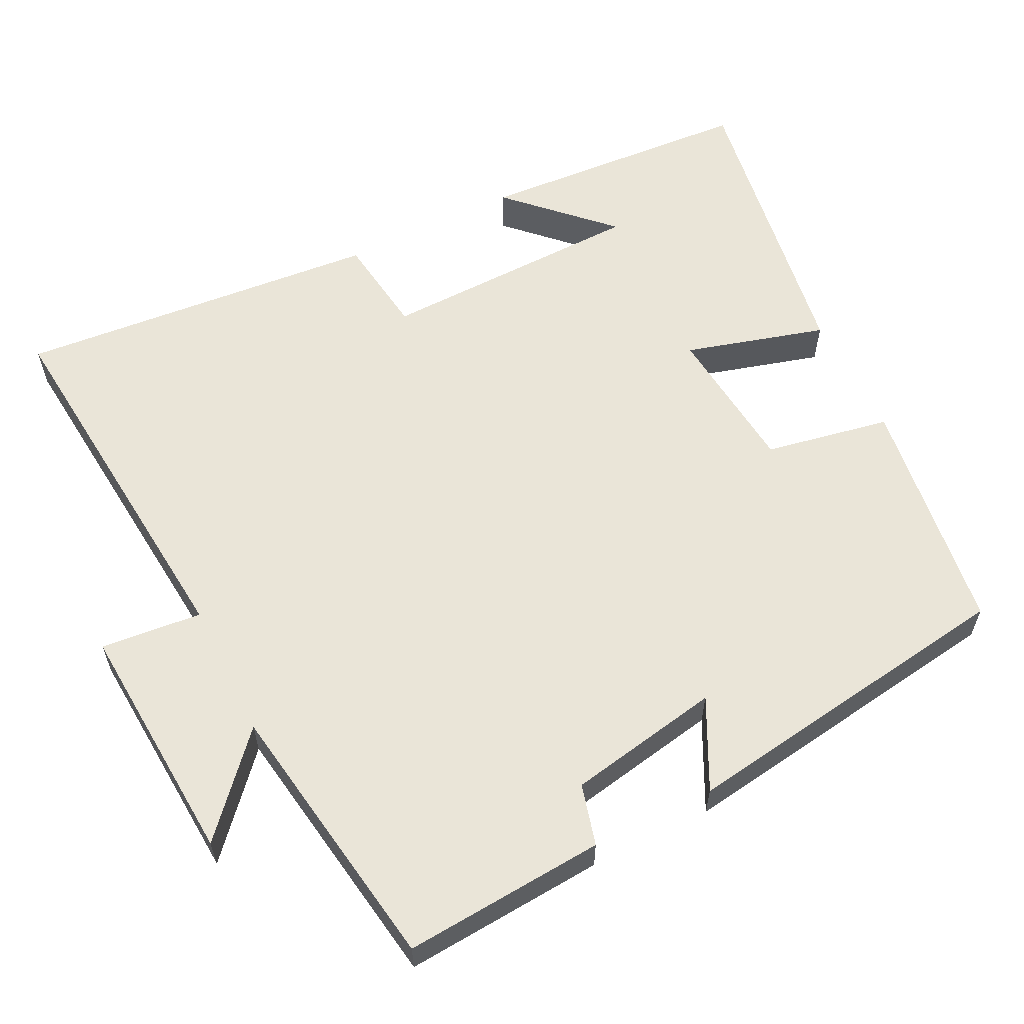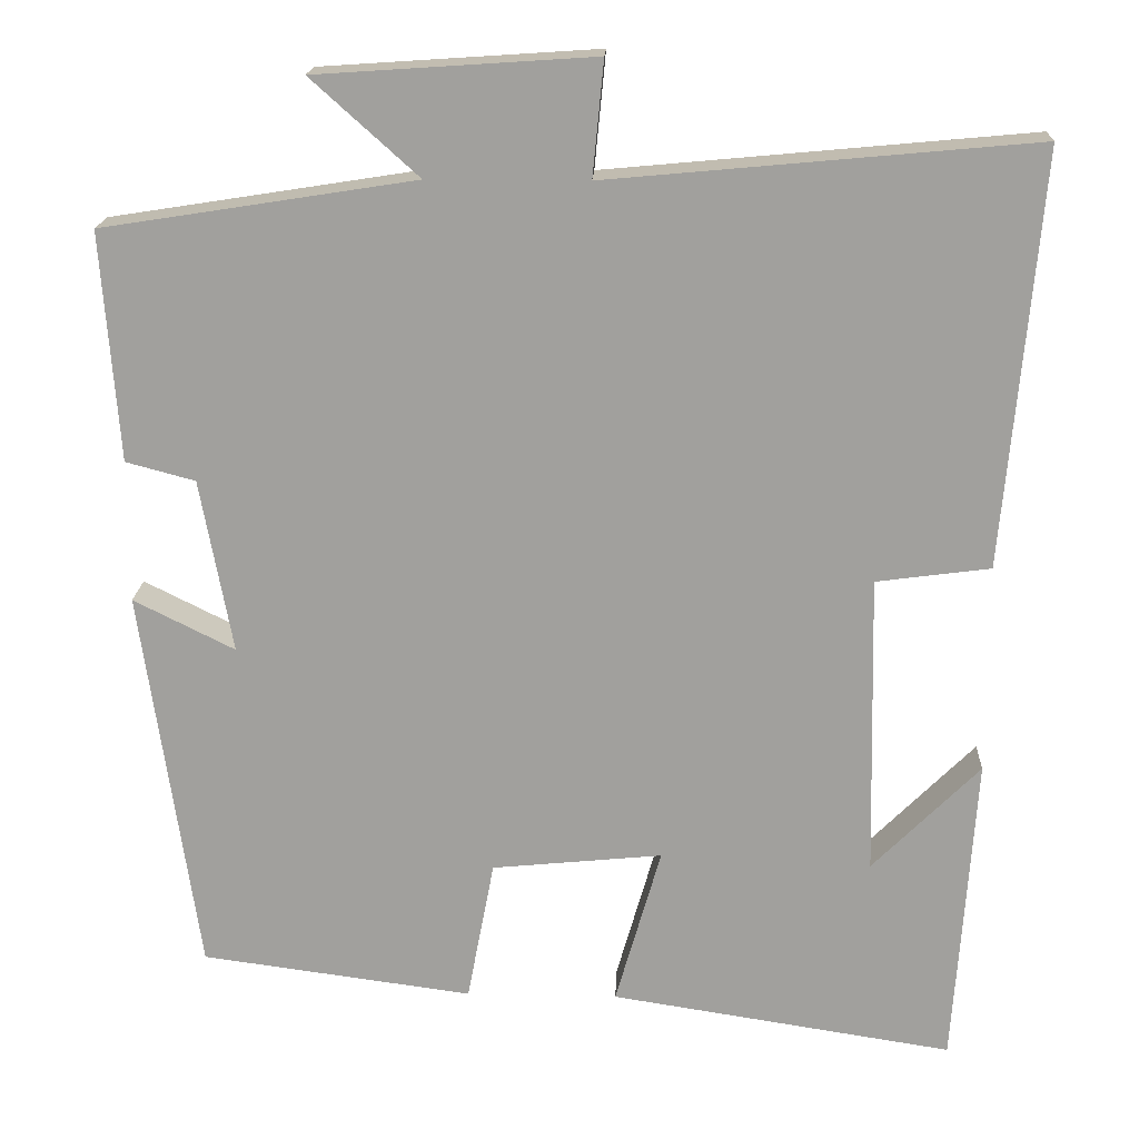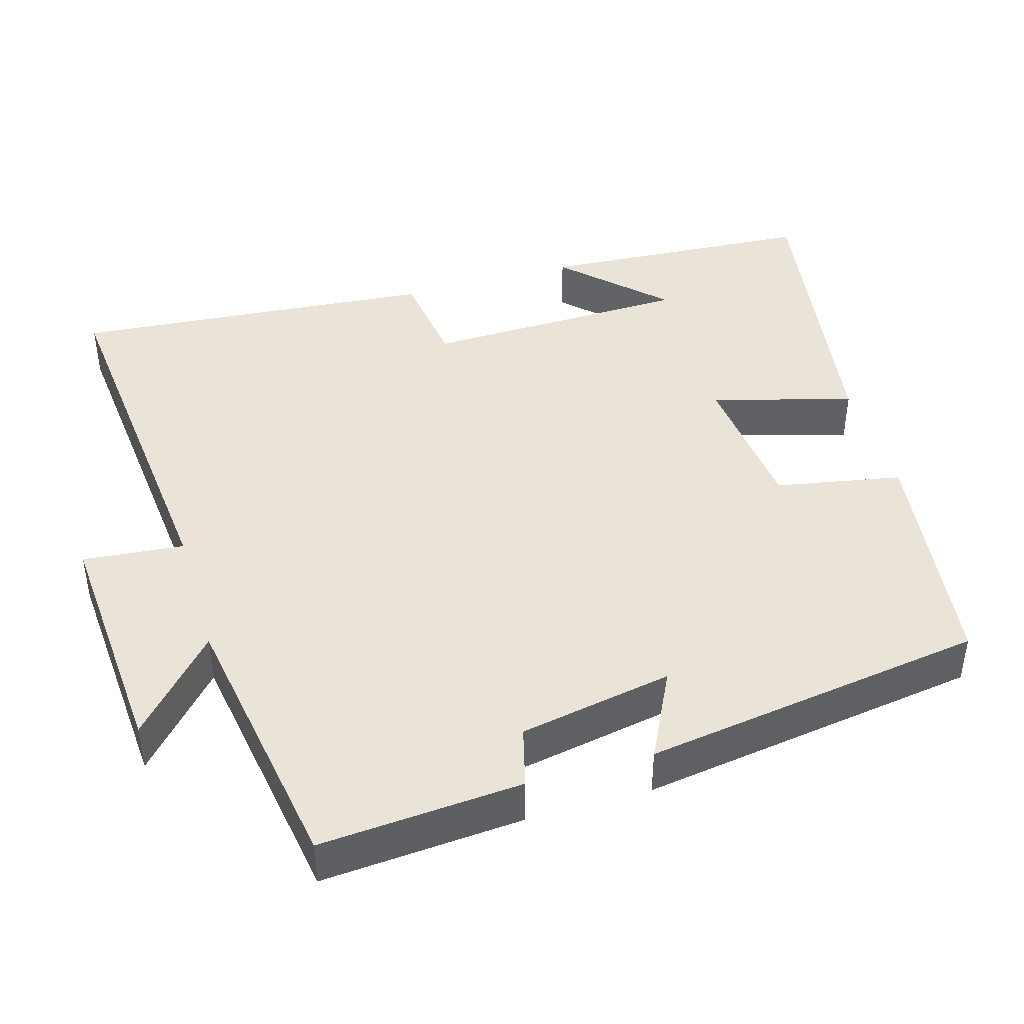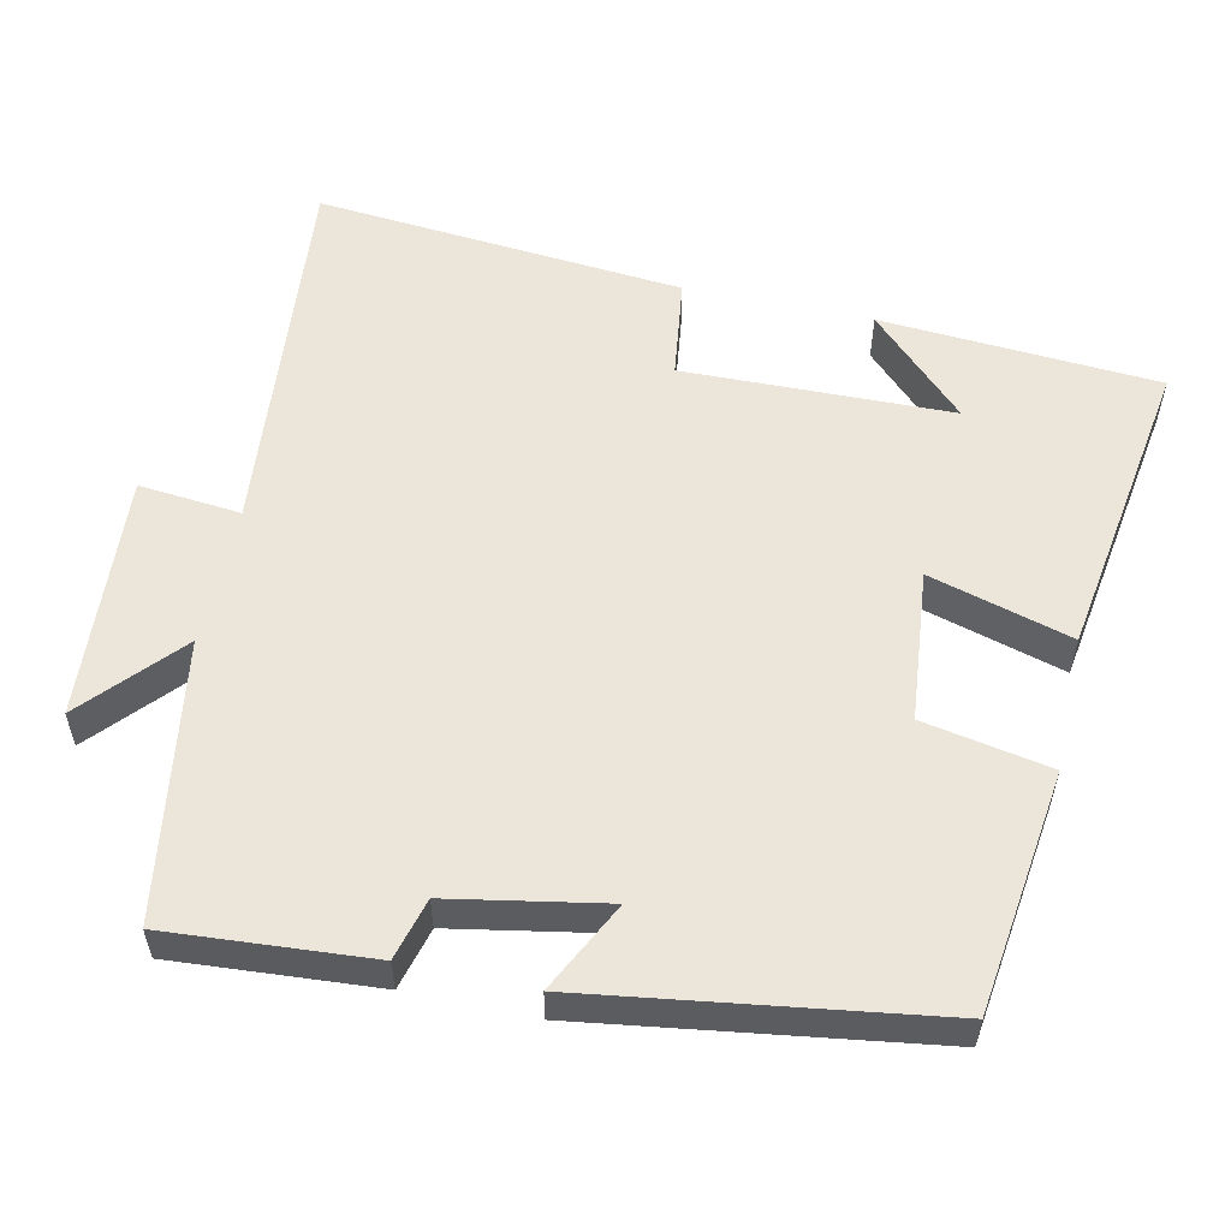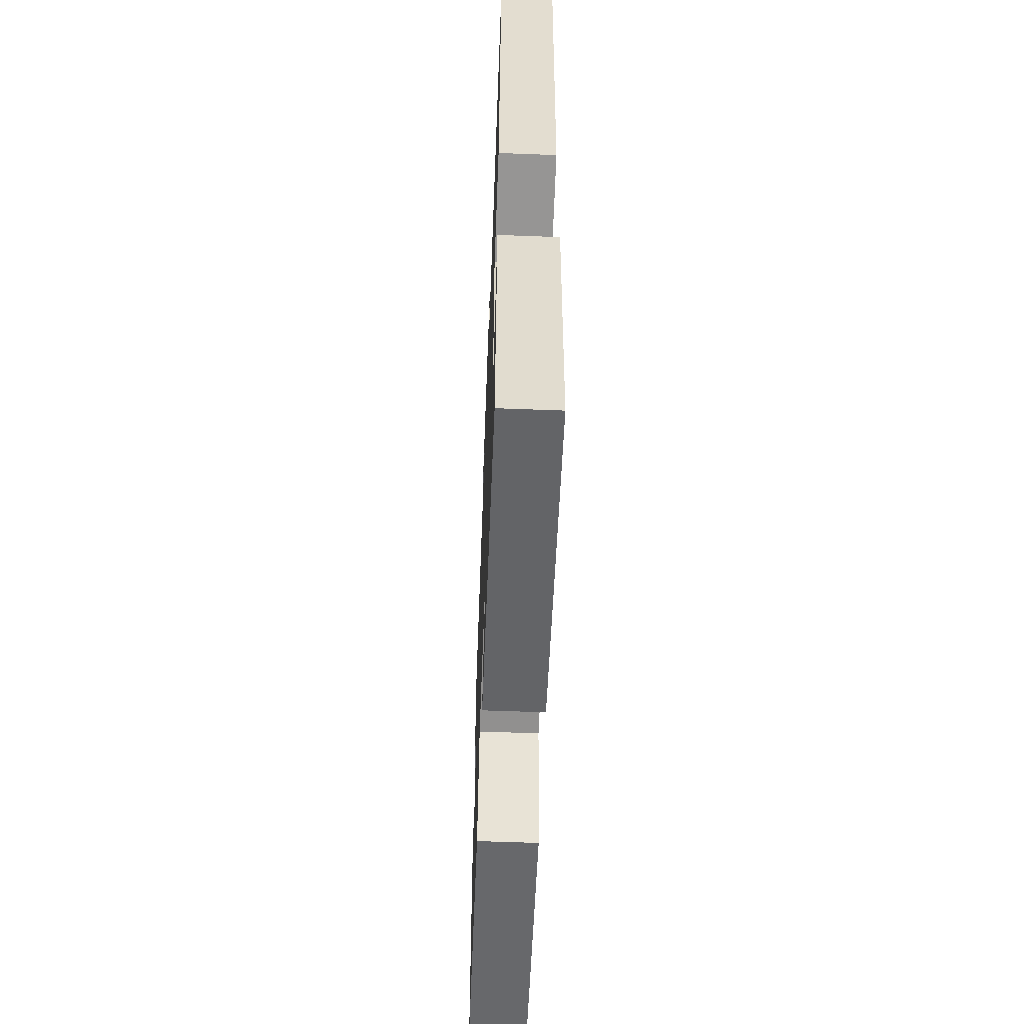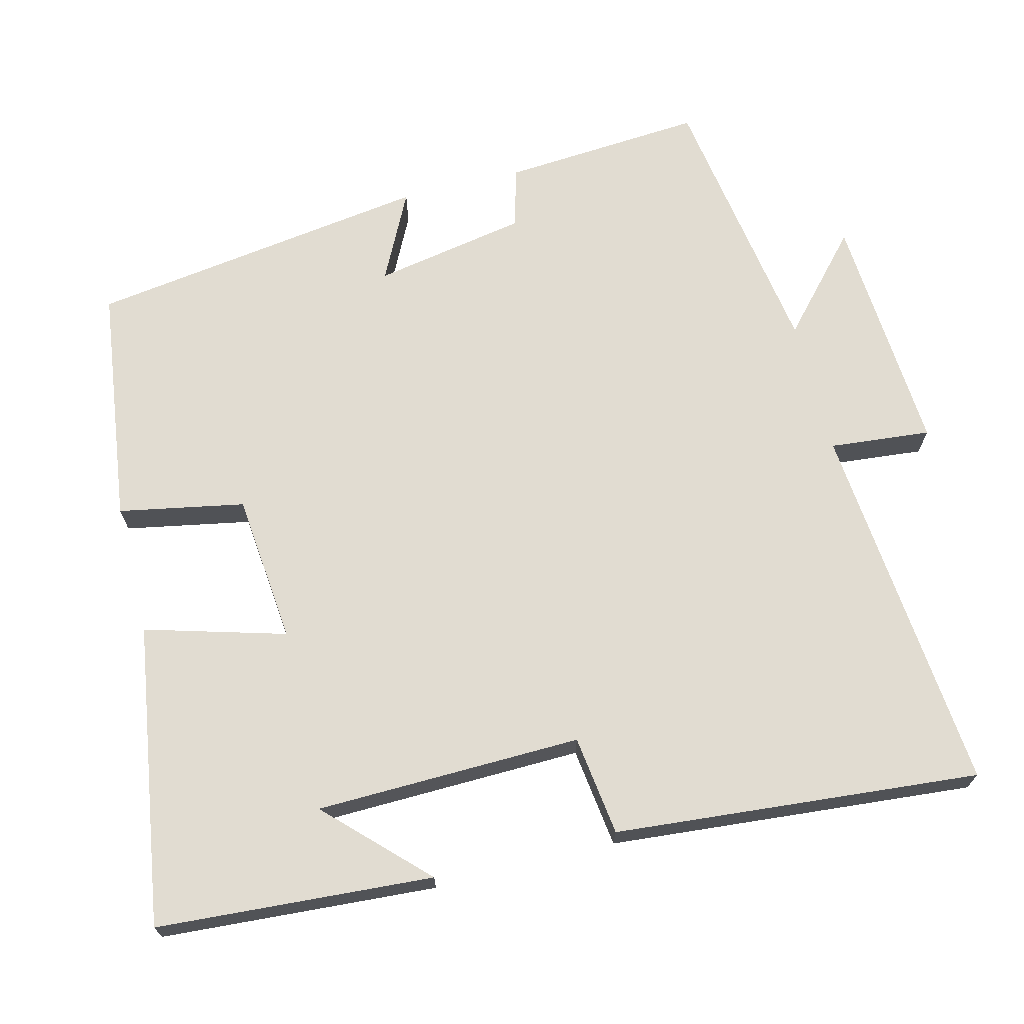
<metadata>
{"format":"obj","ext":"obj","renderer":"f3d","projection":"perspective","resolution":1024,"background":"white","views":[{"elev":59.5,"azim":63.5,"up":"+Y"},{"elev":18.0,"azim":-177.5,"up":"+Z"},{"elev":43.0,"azim":73.5,"up":"+Y"},{"elev":55.7,"azim":102.3,"up":"+Y"},{"elev":-60.0,"azim":-92.2,"up":"+Z"},{"elev":69.1,"azim":-104.1,"up":"+Y"}]}
</metadata>
<code>
v 0.52 0.07 0.442
v 0.5 0.07 0.171
v 0.418 0.07 0.149
v 0.38 0.07 -0.057
v 0.5 0.07 0.003
v 0.433 0.07 -0.457
v 0.111 0.07 -0.5
v 0.079 0.07 -0.331
v -0.123 0.07 -0.311
v -0.069 0.07 -0.5
v -0.475 0.07 -0.563
v -0.5 0.07 -0.192
v -0.373 0.07 -0.32
v -0.365 0.07 0.038
v -0.5 0.07 0.056
v -0.543 0.07 0.547
v -0.038 0.07 0.5
v -0.051 0.07 0.636
v 0.277 0.07 0.614
v 0.15 0.07 0.5
v 0.52 0 0.442
v 0.5 0 0.171
v 0.418 0 0.149
v 0.38 0 -0.057
v 0.5 0 0.003
v 0.433 0 -0.457
v 0.111 0 -0.5
v 0.079 0 -0.331
v -0.123 0 -0.311
v -0.069 0 -0.5
v -0.475 0 -0.563
v -0.5 0 -0.192
v -0.373 0 -0.32
v -0.365 0 0.038
v -0.5 0 0.056
v -0.543 0 0.547
v -0.038 0 0.5
v -0.051 0 0.636
v 0.277 0 0.614
v 0.15 0 0.5
f 17 18 19 20
f 1 2 3
f 20 1 3
f 17 20 3
f 17 3 4
f 16 17 4
f 15 16 4
f 14 15 4
f 13 14 4
f 11 12 13
f 9 10 11 13
f 9 13 4
f 8 9 4 5
f 5 6 7 8
f 40 39 38 37
f 23 22 21
f 23 21 40
f 23 40 37
f 24 23 37
f 24 37 36
f 24 36 35
f 24 35 34
f 24 34 33
f 33 32 31
f 33 31 30 29
f 24 33 29
f 25 24 29 28
f 28 27 26 25
f 1 21 22 2
f 2 22 23 3
f 3 23 24 4
f 4 24 25 5
f 5 25 26 6
f 6 26 27 7
f 7 27 28 8
f 8 28 29 9
f 9 29 30 10
f 10 30 31 11
f 11 31 32 12
f 12 32 33 13
f 13 33 34 14
f 14 34 35 15
f 15 35 36 16
f 16 36 37 17
f 17 37 38 18
f 18 38 39 19
f 19 39 40 20
f 20 40 21 1

</code>
